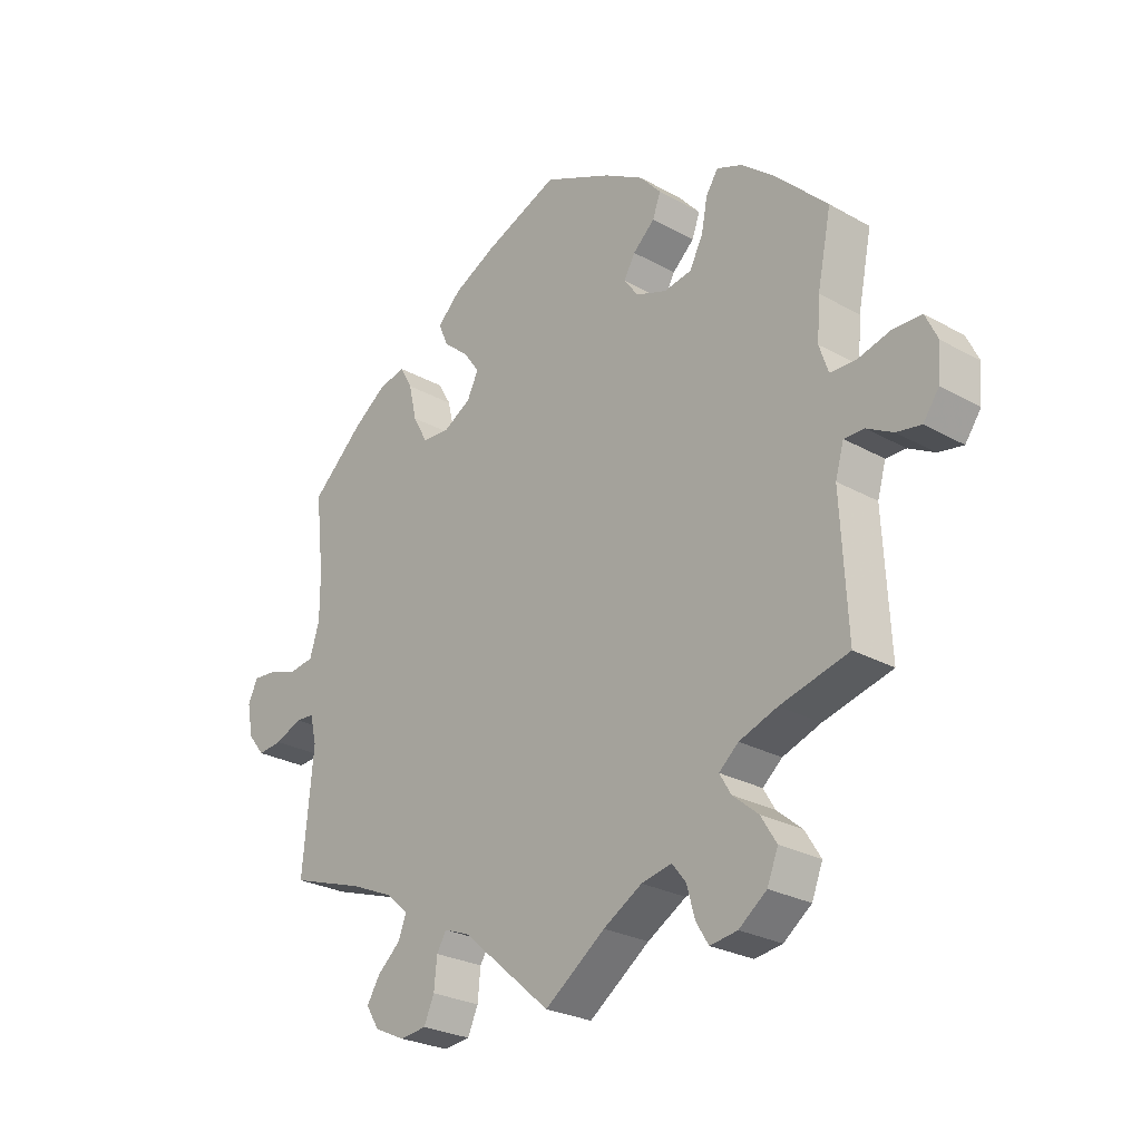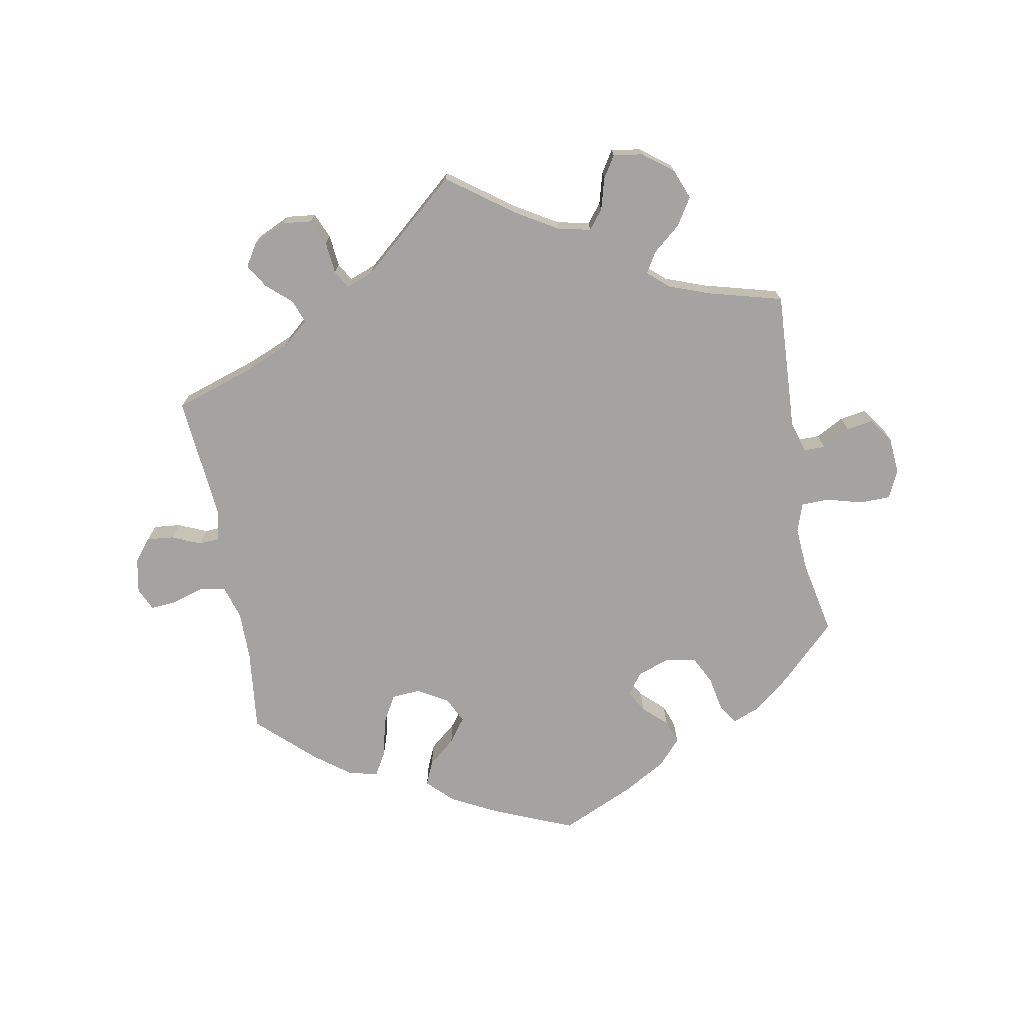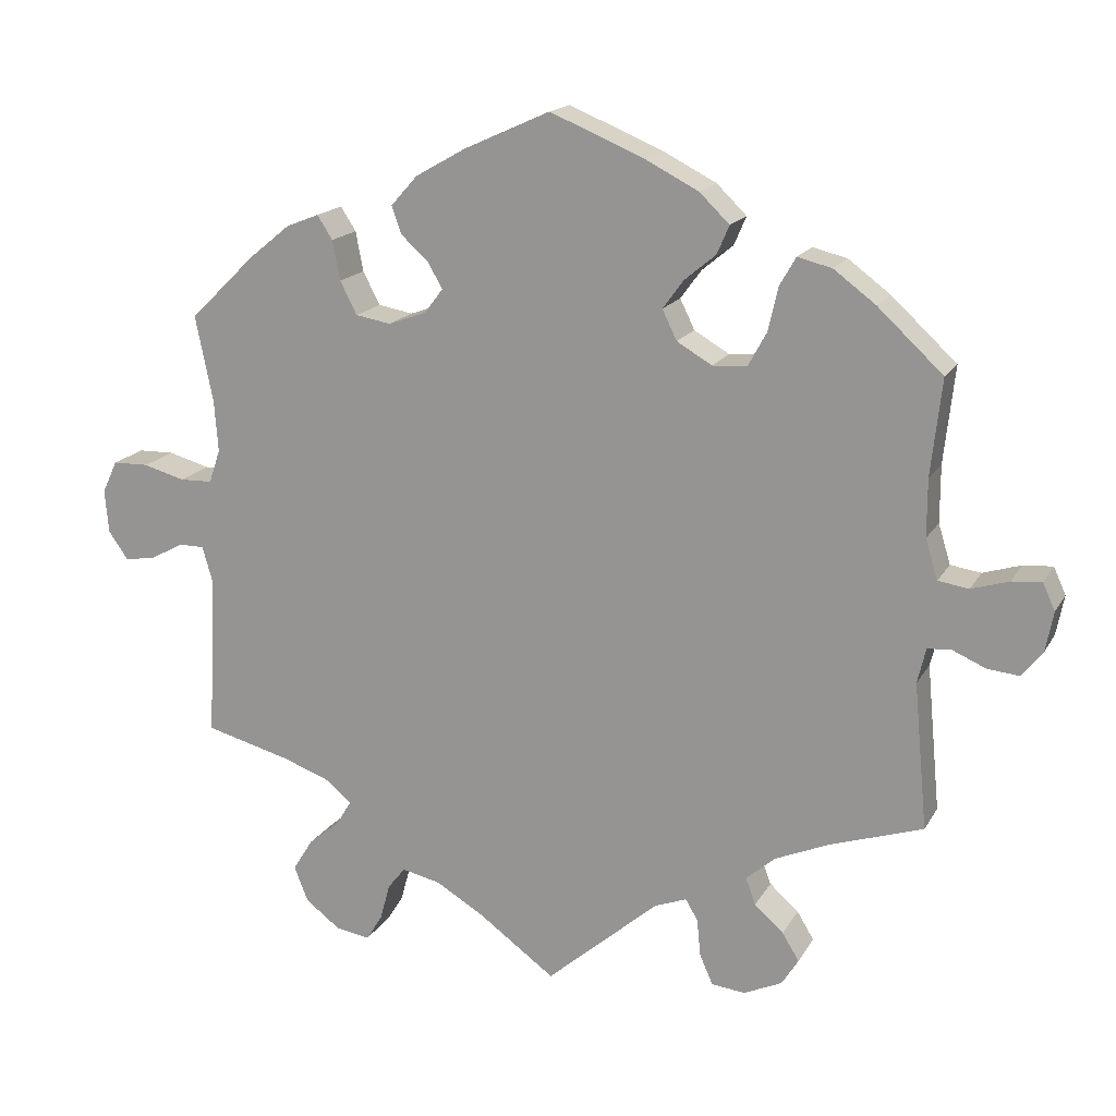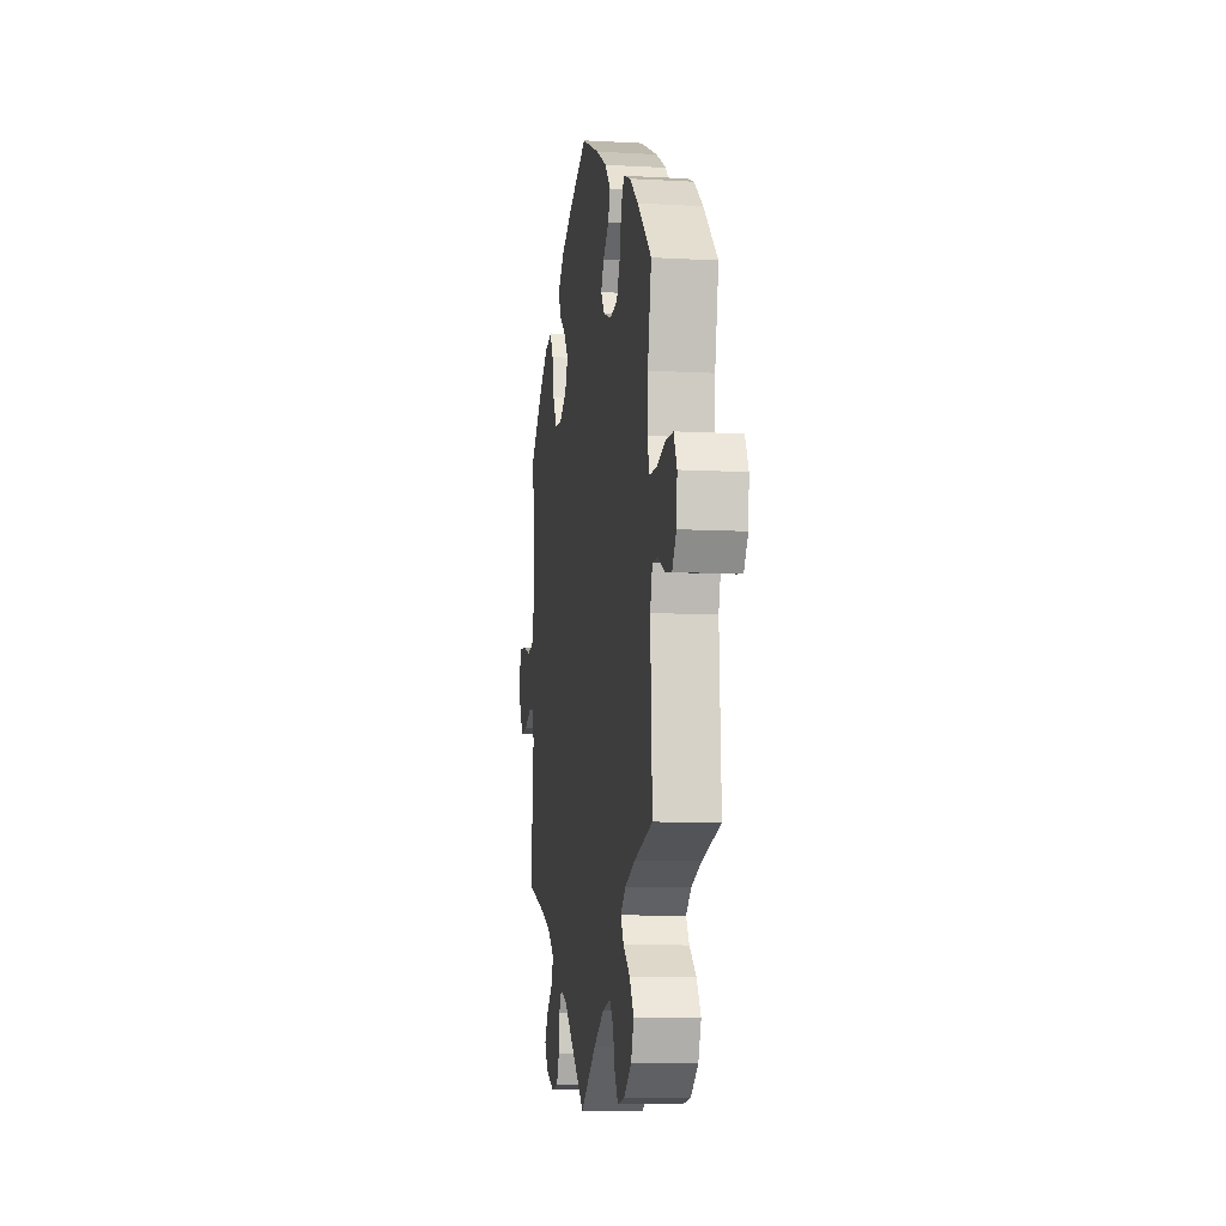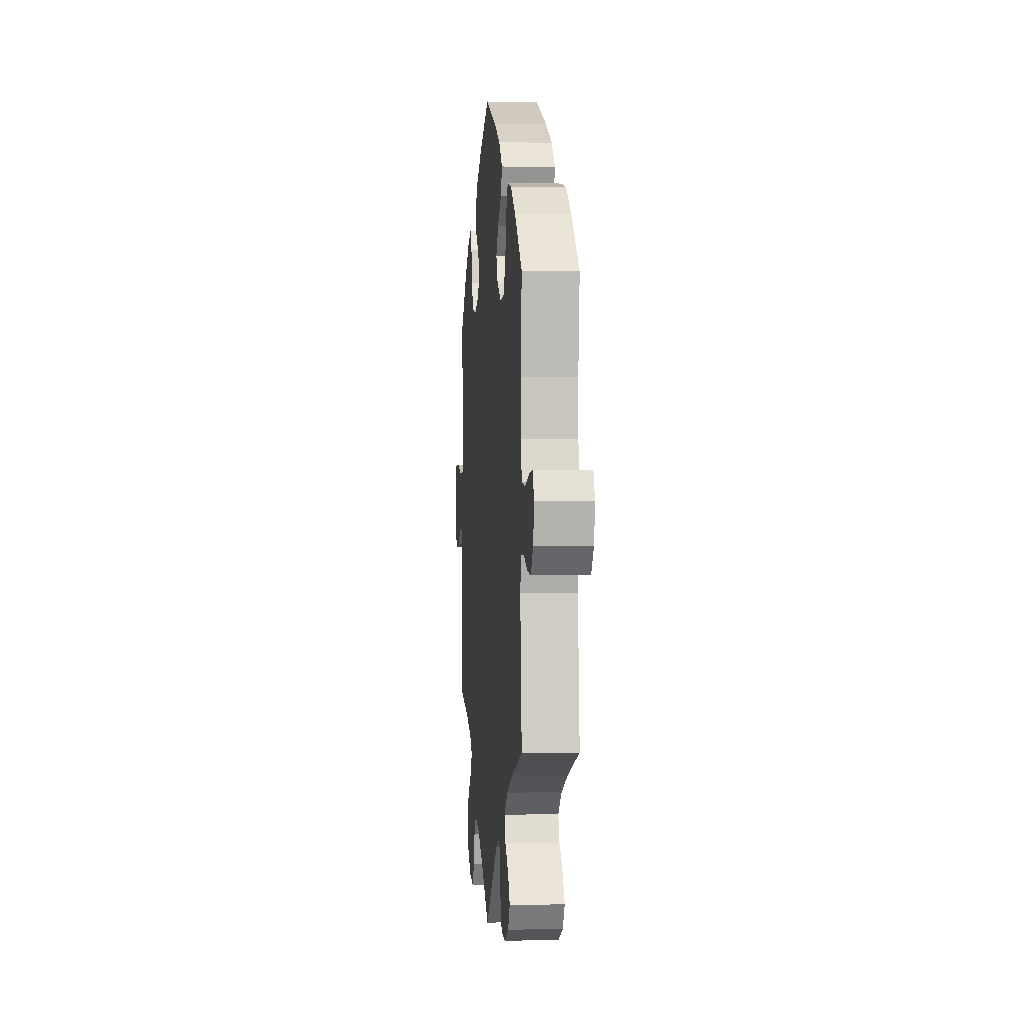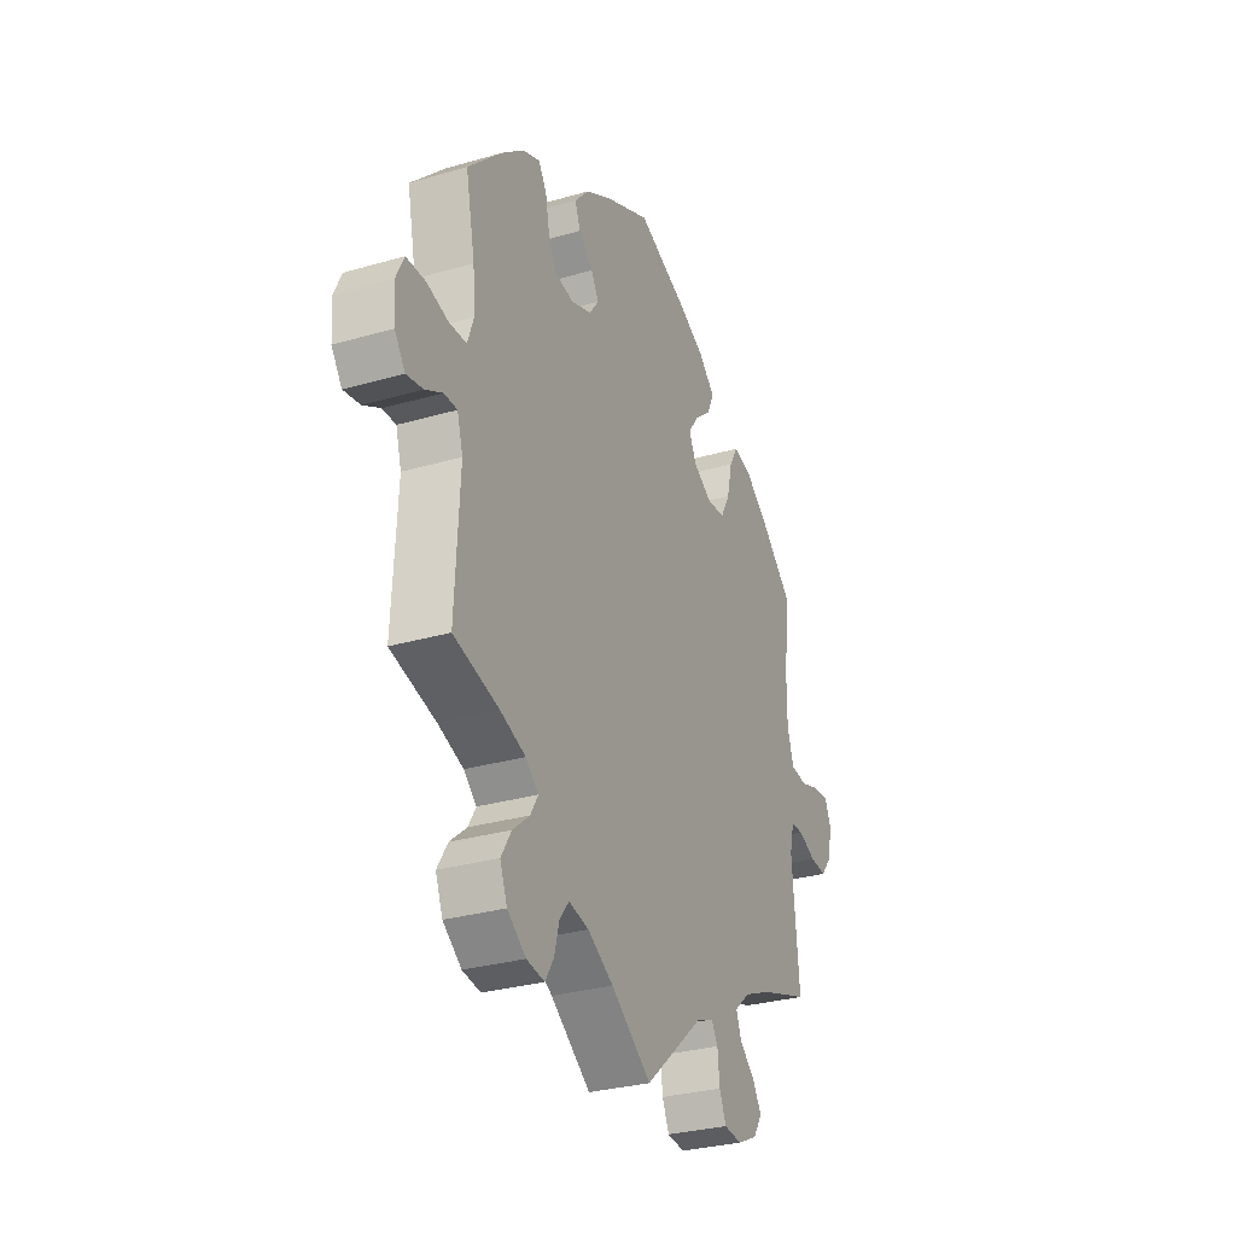
<metadata>
{"format":"obj","ext":"obj","renderer":"f3d","projection":"perspective","resolution":1024,"background":"white","views":[{"elev":-26.0,"azim":-131.7,"up":"+Z"},{"elev":-73.1,"azim":-169.7,"up":"+Y"},{"elev":16.9,"azim":20.9,"up":"+Z"},{"elev":-9.1,"azim":-98.5,"up":"+Z"},{"elev":0.0,"azim":84.7,"up":"+Z"},{"elev":-30.0,"azim":-67.0,"up":"+Z"}]}
</metadata>
<code>
v -0.415 0.07 0.372
v -0.361 0.07 0.416
v -0.318 0.07 0.433
v -0.298 0.07 0.402
v -0.288 0.07 0.35
v -0.266 0.07 0.307
v -0.22 0.07 0.299
v -0.17 0.07 0.317
v -0.146 0.07 0.349
v -0.165 0.07 0.382
v -0.201 0.07 0.415
v -0.214 0.07 0.451
v -0.179 0.07 0.49
v -0.114 0.07 0.527
v -0.001 0.07 0.578
v 0.122 0.07 0.527
v 0.192 0.07 0.491
v 0.231 0.07 0.453
v 0.215 0.07 0.416
v 0.174 0.07 0.382
v 0.147 0.07 0.345
v 0.166 0.07 0.306
v 0.212 0.07 0.279
v 0.257 0.07 0.282
v 0.281 0.07 0.326
v 0.294 0.07 0.383
v 0.315 0.07 0.42
v 0.36 0.07 0.409
v 0.415 0.07 0.368
v 0.5 0.07 0.289
v 0.486 0.07 0.163
v 0.486 0.07 0.088
v 0.502 0.07 0.036
v 0.542 0.07 0.03
v 0.591 0.07 0.045
v 0.63 0.07 0.048
v 0.646 0.07 0.013
v 0.636 0.07 -0.039
v 0.609 0.07 -0.073
v 0.568 0.07 -0.069
v 0.524 0.07 -0.05
v 0.493 0.07 -0.052
v 0.482 0.07 -0.098
v 0.5 0.07 -0.289
v 0.378 0.07 -0.329
v 0.308 0.07 -0.359
v 0.27 0.07 -0.392
v 0.283 0.07 -0.427
v 0.321 0.07 -0.461
v 0.343 0.07 -0.497
v 0.321 0.07 -0.532
v 0.271 0.07 -0.555
v 0.227 0.07 -0.55
v 0.21 0.07 -0.511
v 0.205 0.07 -0.462
v 0.189 0.07 -0.435
v 0.147 0.07 -0.451
v 0 0.07 -0.578
v -0.1 0.07 -0.505
v -0.164 0.07 -0.467
v -0.214 0.07 -0.456
v -0.237 0.07 -0.485
v -0.25 0.07 -0.533
v -0.271 0.07 -0.567
v -0.316 0.07 -0.56
v -0.362 0.07 -0.525
v -0.38 0.07 -0.479
v -0.354 0.07 -0.437
v -0.312 0.07 -0.402
v -0.293 0.07 -0.37
v -0.325 0.07 -0.342
v -0.388 0.07 -0.319
v -0.501 0.07 -0.289
v -0.49 0.07 -0.078
v -0.504 0.07 -0.029
v -0.537 0.07 -0.029
v -0.58 0.07 -0.052
v -0.621 0.07 -0.059
v -0.647 0.07 -0.022
v -0.652 0.07 0.035
v -0.632 0.07 0.077
v -0.585 0.07 0.078
v -0.531 0.07 0.063
v -0.488 0.07 0.064
v -0.473 0.07 0.108
v -0.478 0.07 0.175
v -0.501 0.07 0.288
v -0.415 0 0.372
v -0.361 0 0.416
v -0.318 0 0.433
v -0.298 0 0.402
v -0.288 0 0.35
v -0.266 0 0.307
v -0.22 0 0.299
v -0.17 0 0.317
v -0.146 0 0.349
v -0.165 0 0.382
v -0.201 0 0.415
v -0.214 0 0.451
v -0.179 0 0.49
v -0.114 0 0.527
v -0.001 0 0.578
v 0.122 0 0.527
v 0.192 0 0.491
v 0.231 0 0.453
v 0.215 0 0.416
v 0.174 0 0.382
v 0.147 0 0.345
v 0.166 0 0.306
v 0.212 0 0.279
v 0.257 0 0.282
v 0.281 0 0.326
v 0.294 0 0.383
v 0.315 0 0.42
v 0.36 0 0.409
v 0.415 0 0.368
v 0.5 0 0.289
v 0.486 0 0.163
v 0.486 0 0.088
v 0.502 0 0.036
v 0.542 0 0.03
v 0.591 0 0.045
v 0.63 0 0.048
v 0.646 0 0.013
v 0.636 0 -0.039
v 0.609 0 -0.073
v 0.568 0 -0.069
v 0.524 0 -0.05
v 0.493 0 -0.052
v 0.482 0 -0.098
v 0.5 0 -0.289
v 0.378 0 -0.329
v 0.308 0 -0.359
v 0.27 0 -0.392
v 0.283 0 -0.427
v 0.321 0 -0.461
v 0.343 0 -0.497
v 0.321 0 -0.532
v 0.271 0 -0.555
v 0.227 0 -0.55
v 0.21 0 -0.511
v 0.205 0 -0.462
v 0.189 0 -0.435
v 0.147 0 -0.451
v 0 0 -0.578
v -0.1 0 -0.505
v -0.164 0 -0.467
v -0.214 0 -0.456
v -0.237 0 -0.485
v -0.25 0 -0.533
v -0.271 0 -0.567
v -0.316 0 -0.56
v -0.362 0 -0.525
v -0.38 0 -0.479
v -0.354 0 -0.437
v -0.312 0 -0.402
v -0.293 0 -0.37
v -0.325 0 -0.342
v -0.388 0 -0.319
v -0.501 0 -0.289
v -0.49 0 -0.078
v -0.504 0 -0.029
v -0.537 0 -0.029
v -0.58 0 -0.052
v -0.621 0 -0.059
v -0.647 0 -0.022
v -0.652 0 0.035
v -0.632 0 0.077
v -0.585 0 0.078
v -0.531 0 0.063
v -0.488 0 0.064
v -0.473 0 0.108
v -0.478 0 0.175
v -0.501 0 0.288
f 86 87 1 2
f 85 86 2 3
f 84 85 3 4
f 80 81 82 83
f 80 83 84
f 79 80 84
f 76 77 78 79
f 75 76 79 84
f 74 75 84 4
f 72 73 74 4
f 66 67 68 69
f 66 69 70
f 65 66 70
f 62 63 64 65
f 61 62 65 70
f 60 61 70
f 59 60 70 71
f 57 58 59
f 56 57 59 71
f 52 53 54 55
f 52 55 56
f 51 52 56
f 48 49 50 51
f 47 48 51 56
f 46 47 56 71
f 43 44 45
f 42 43 45 46
f 38 39 40 41
f 38 41 42
f 37 38 42
f 34 35 36 37
f 33 34 37 42
f 32 33 42 46
f 28 29 30 31
f 25 26 27 28
f 24 25 28 31
f 23 24 31 32
f 17 18 19 20
f 17 20 21
f 16 17 21
f 15 16 21
f 14 15 21 22
f 10 11 12 13
f 9 10 13 14
f 71 72 4 5
f 22 23 32 46
f 9 14 22 46
f 8 9 46 71
f 7 8 71
f 6 7 71
f 5 6 71
f 89 88 174 173
f 90 89 173 172
f 91 90 172 171
f 170 169 168 167
f 171 170 167
f 171 167 166
f 166 165 164 163
f 171 166 163 162
f 91 171 162 161
f 91 161 160 159
f 156 155 154 153
f 157 156 153
f 157 153 152
f 152 151 150 149
f 157 152 149 148
f 157 148 147
f 158 157 147 146
f 146 145 144
f 158 146 144 143
f 142 141 140 139
f 143 142 139
f 143 139 138
f 138 137 136 135
f 143 138 135 134
f 158 143 134 133
f 132 131 130
f 133 132 130 129
f 128 127 126 125
f 129 128 125
f 129 125 124
f 124 123 122 121
f 129 124 121 120
f 133 129 120 119
f 118 117 116 115
f 115 114 113 112
f 118 115 112 111
f 119 118 111 110
f 107 106 105 104
f 108 107 104
f 108 104 103
f 108 103 102
f 109 108 102 101
f 100 99 98 97
f 101 100 97 96
f 92 91 159 158
f 133 119 110 109
f 133 109 101 96
f 158 133 96 95
f 158 95 94
f 158 94 93
f 158 93 92
f 1 88 89 2
f 2 89 90 3
f 3 90 91 4
f 4 91 92 5
f 5 92 93 6
f 6 93 94 7
f 7 94 95 8
f 8 95 96 9
f 9 96 97 10
f 10 97 98 11
f 11 98 99 12
f 12 99 100 13
f 13 100 101 14
f 14 101 102 15
f 15 102 103 16
f 16 103 104 17
f 17 104 105 18
f 18 105 106 19
f 19 106 107 20
f 20 107 108 21
f 21 108 109 22
f 22 109 110 23
f 23 110 111 24
f 24 111 112 25
f 25 112 113 26
f 26 113 114 27
f 27 114 115 28
f 28 115 116 29
f 29 116 117 30
f 30 117 118 31
f 31 118 119 32
f 32 119 120 33
f 33 120 121 34
f 34 121 122 35
f 35 122 123 36
f 36 123 124 37
f 37 124 125 38
f 38 125 126 39
f 39 126 127 40
f 40 127 128 41
f 41 128 129 42
f 42 129 130 43
f 43 130 131 44
f 44 131 132 45
f 45 132 133 46
f 46 133 134 47
f 47 134 135 48
f 48 135 136 49
f 49 136 137 50
f 50 137 138 51
f 51 138 139 52
f 52 139 140 53
f 53 140 141 54
f 54 141 142 55
f 55 142 143 56
f 56 143 144 57
f 57 144 145 58
f 58 145 146 59
f 59 146 147 60
f 60 147 148 61
f 61 148 149 62
f 62 149 150 63
f 63 150 151 64
f 64 151 152 65
f 65 152 153 66
f 66 153 154 67
f 67 154 155 68
f 68 155 156 69
f 69 156 157 70
f 70 157 158 71
f 71 158 159 72
f 72 159 160 73
f 73 160 161 74
f 74 161 162 75
f 75 162 163 76
f 76 163 164 77
f 77 164 165 78
f 78 165 166 79
f 79 166 167 80
f 80 167 168 81
f 81 168 169 82
f 82 169 170 83
f 83 170 171 84
f 84 171 172 85
f 85 172 173 86
f 86 173 174 87
f 87 174 88 1

</code>
